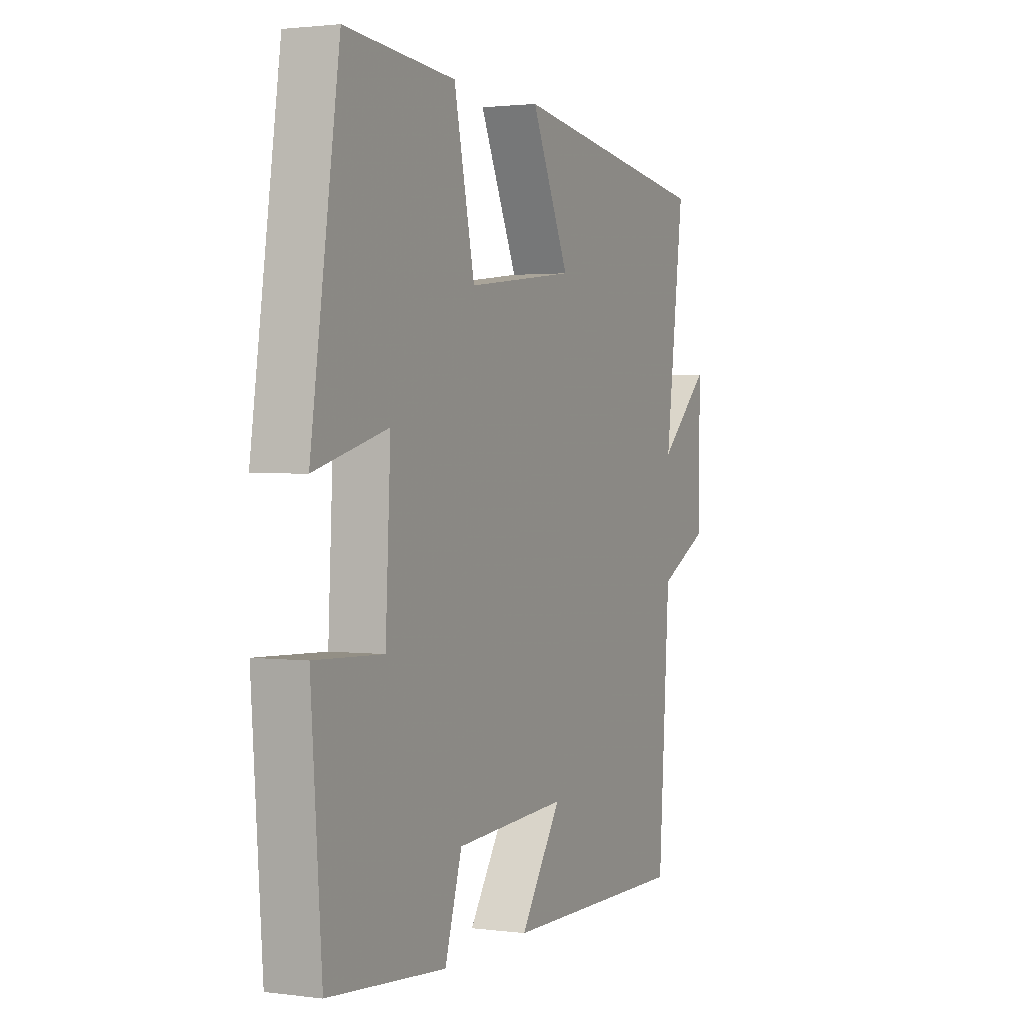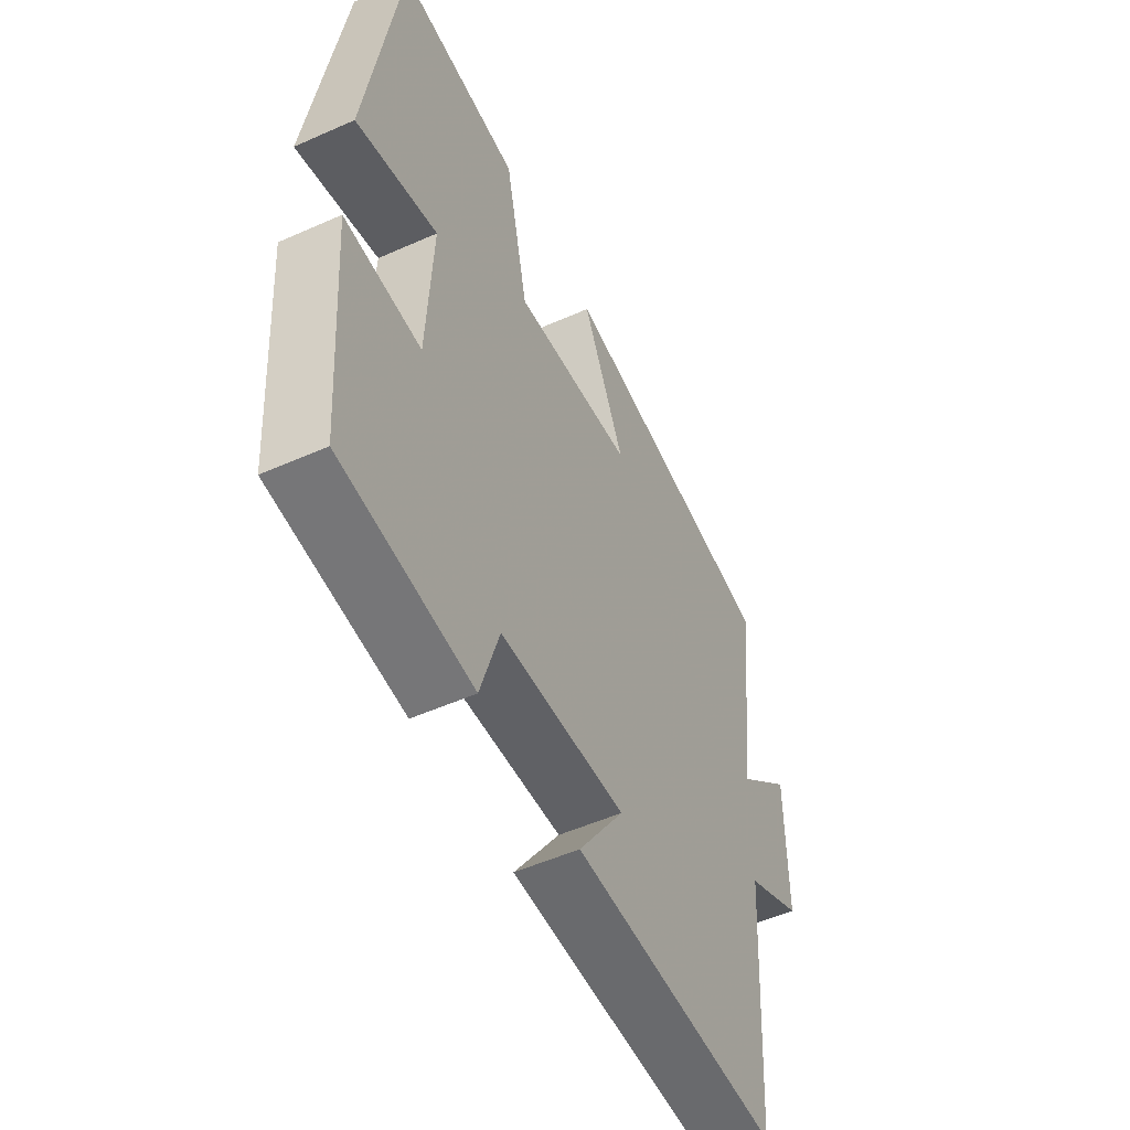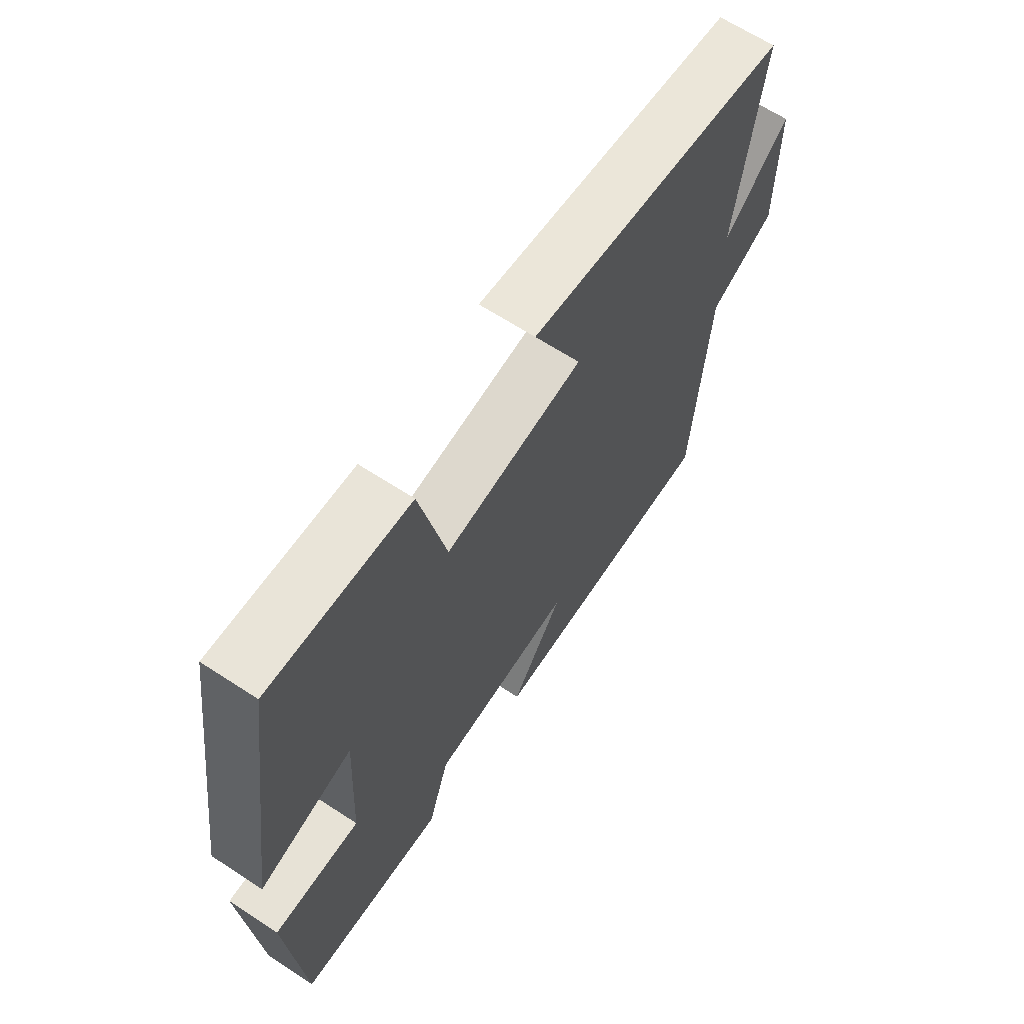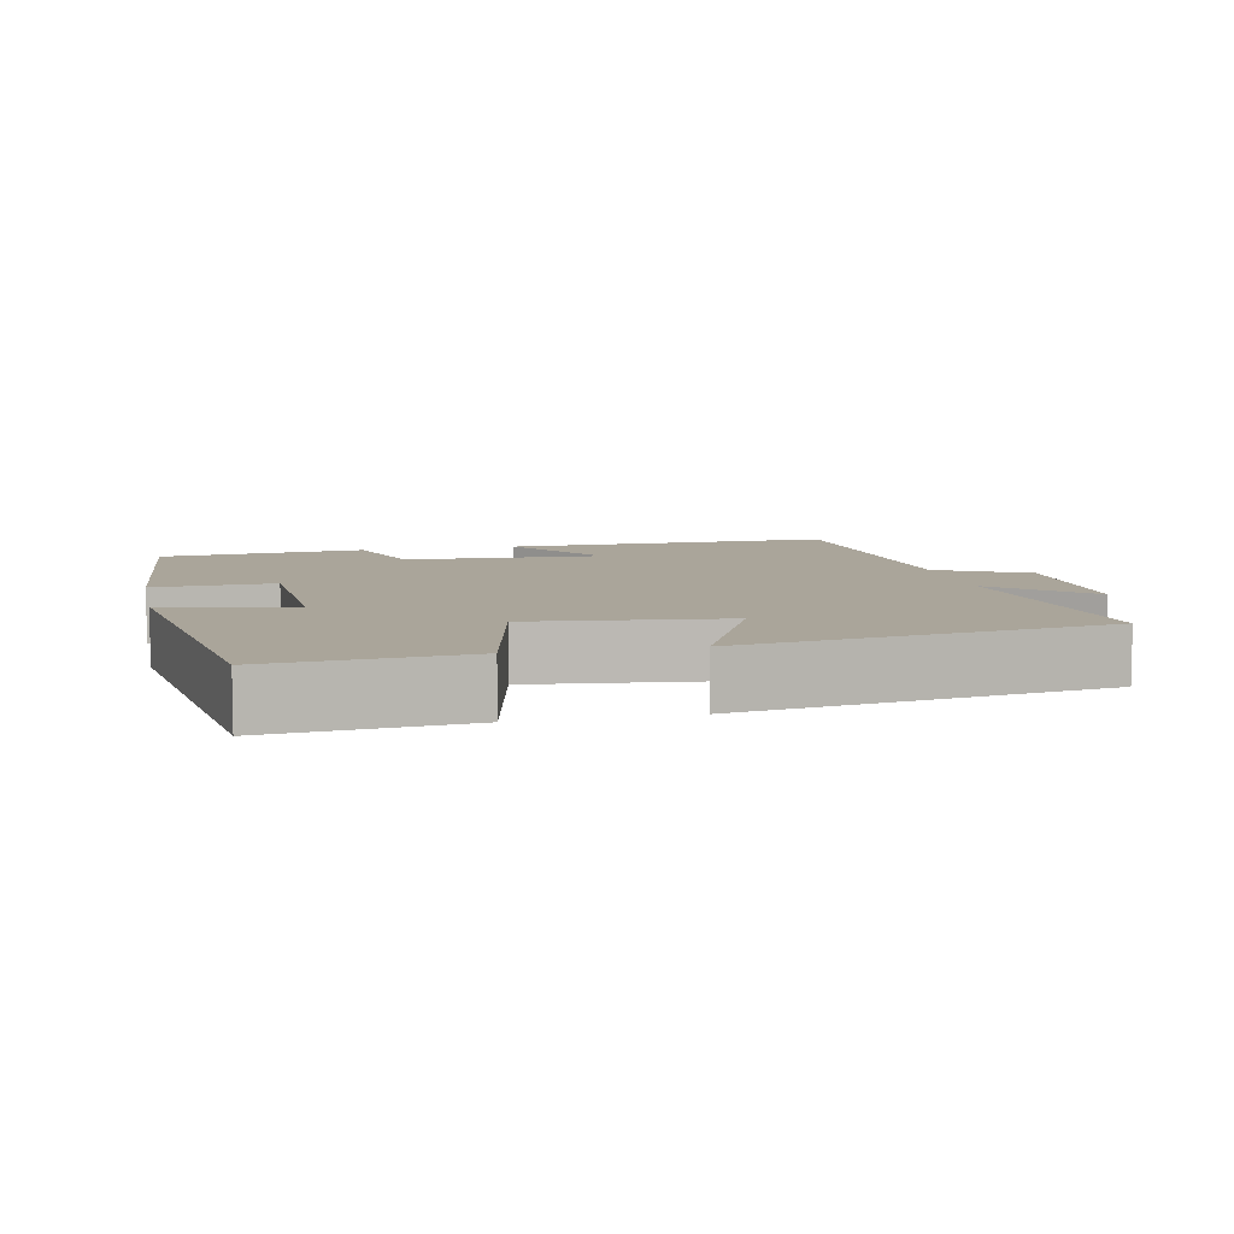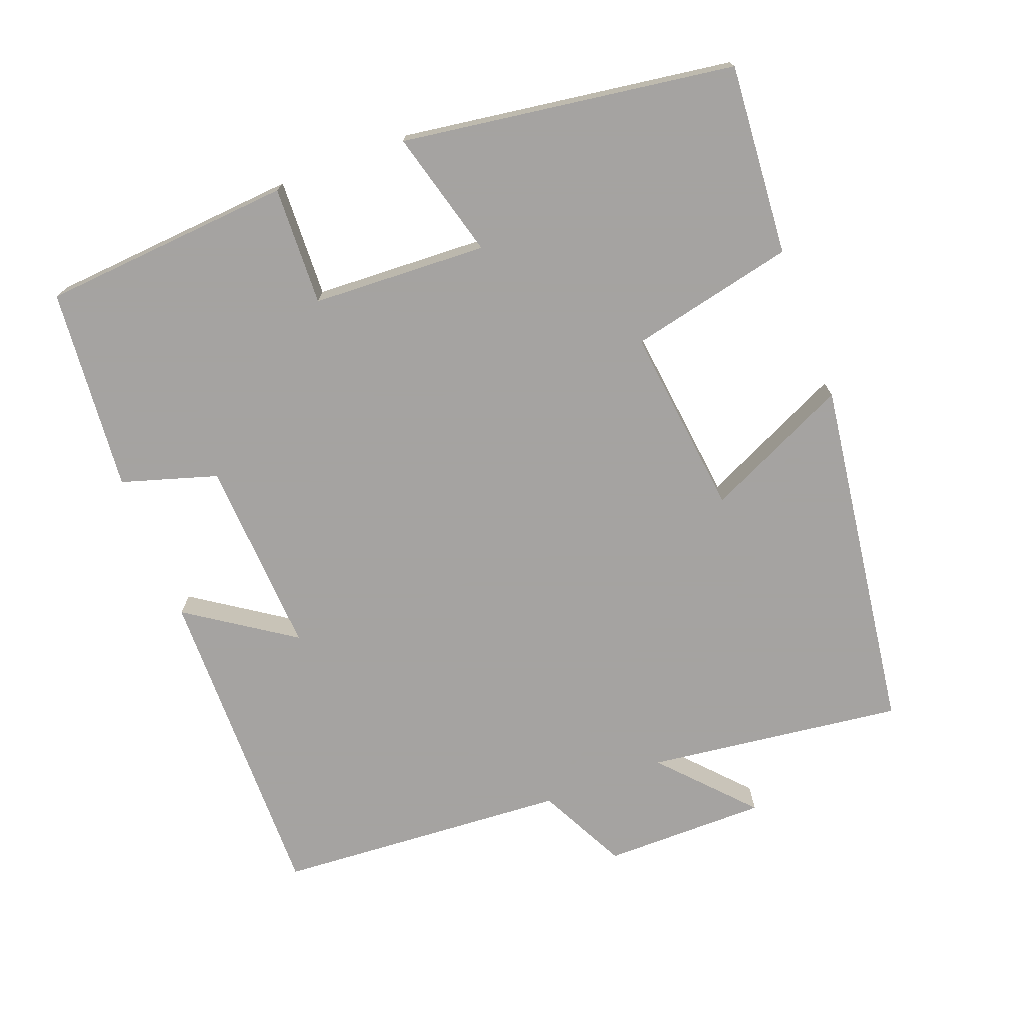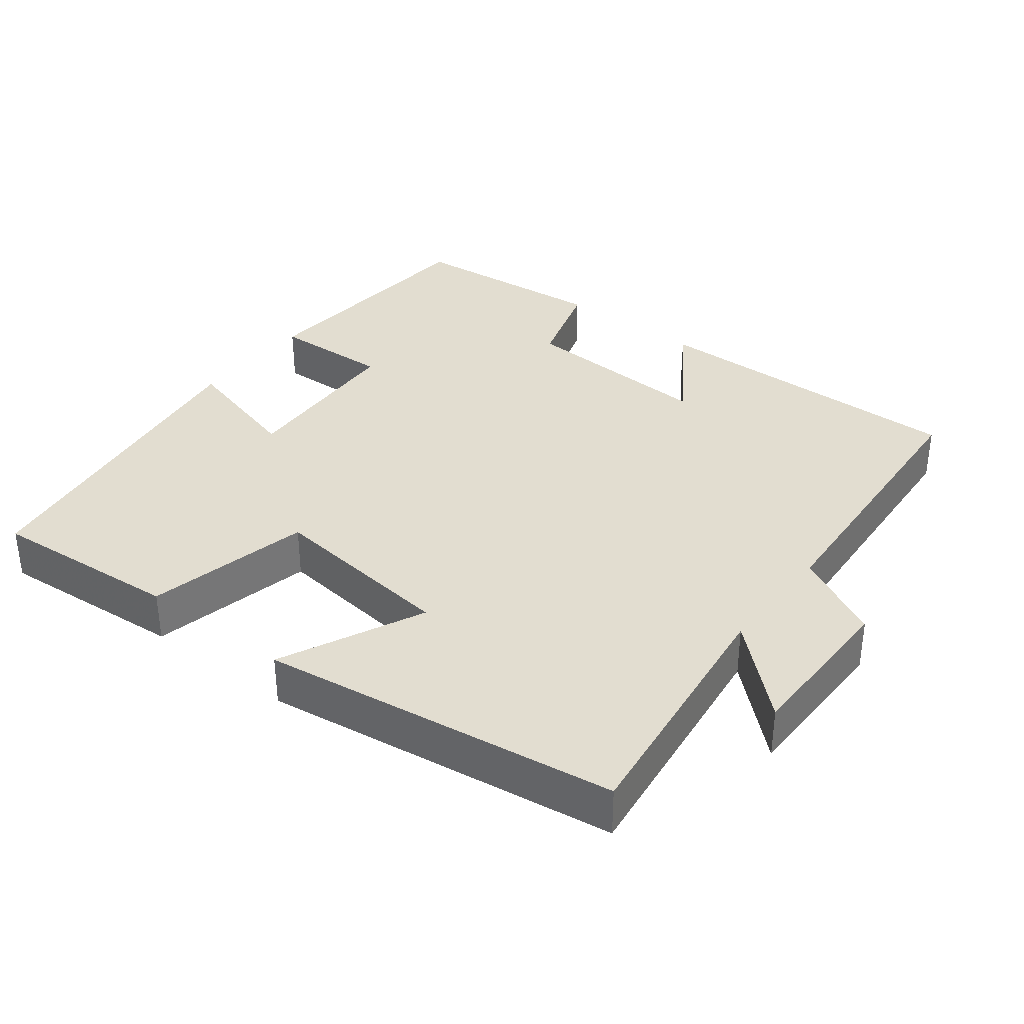
<metadata>
{"format":"obj","ext":"obj","renderer":"f3d","projection":"perspective","resolution":1024,"background":"white","views":[{"elev":1.8,"azim":-65.2,"up":"+Z"},{"elev":-52.4,"azim":-64.4,"up":"+Z"},{"elev":65.4,"azim":-56.7,"up":"+Z"},{"elev":7.7,"azim":-12.2,"up":"+Y"},{"elev":-73.1,"azim":-69.0,"up":"+Y"},{"elev":35.3,"azim":37.9,"up":"+Y"}]}
</metadata>
<code>
v -0.432 0.07 0.521
v -0.168 0.07 0.5
v -0.118 0.07 0.272
v 0.144 0.07 0.302
v 0.052 0.07 0.5
v 0.546 0.07 0.43
v 0.5 0.07 0.075
v 0.623 0.07 0.187
v 0.623 0.07 -0.039
v 0.5 0.07 -0.101
v 0.472 0.07 -0.507
v 0.021 0.07 -0.5
v 0.12 0.07 -0.354
v -0.152 0.07 -0.368
v -0.193 0.07 -0.5
v -0.474 0.07 -0.474
v -0.5 0.07 -0.126
v -0.336 0.07 -0.133
v -0.324 0.07 0.109
v -0.5 0.07 0.062
v -0.432 0 0.521
v -0.168 0 0.5
v -0.118 0 0.272
v 0.144 0 0.302
v 0.052 0 0.5
v 0.546 0 0.43
v 0.5 0 0.075
v 0.623 0 0.187
v 0.623 0 -0.039
v 0.5 0 -0.101
v 0.472 0 -0.507
v 0.021 0 -0.5
v 0.12 0 -0.354
v -0.152 0 -0.368
v -0.193 0 -0.5
v -0.474 0 -0.474
v -0.5 0 -0.126
v -0.336 0 -0.133
v -0.324 0 0.109
v -0.5 0 0.062
f 19 20 1 2
f 18 19 2 3
f 15 16 17 18
f 14 15 18 3
f 13 14 3 4
f 10 11 12 13
f 10 13 4
f 7 8 9 10
f 7 10 4 5
f 5 6 7
f 22 21 40 39
f 23 22 39 38
f 38 37 36 35
f 23 38 35 34
f 24 23 34 33
f 33 32 31 30
f 24 33 30
f 30 29 28 27
f 25 24 30 27
f 27 26 25
f 1 21 22 2
f 2 22 23 3
f 3 23 24 4
f 4 24 25 5
f 5 25 26 6
f 6 26 27 7
f 7 27 28 8
f 8 28 29 9
f 9 29 30 10
f 10 30 31 11
f 11 31 32 12
f 12 32 33 13
f 13 33 34 14
f 14 34 35 15
f 15 35 36 16
f 16 36 37 17
f 17 37 38 18
f 18 38 39 19
f 19 39 40 20
f 20 40 21 1

</code>
